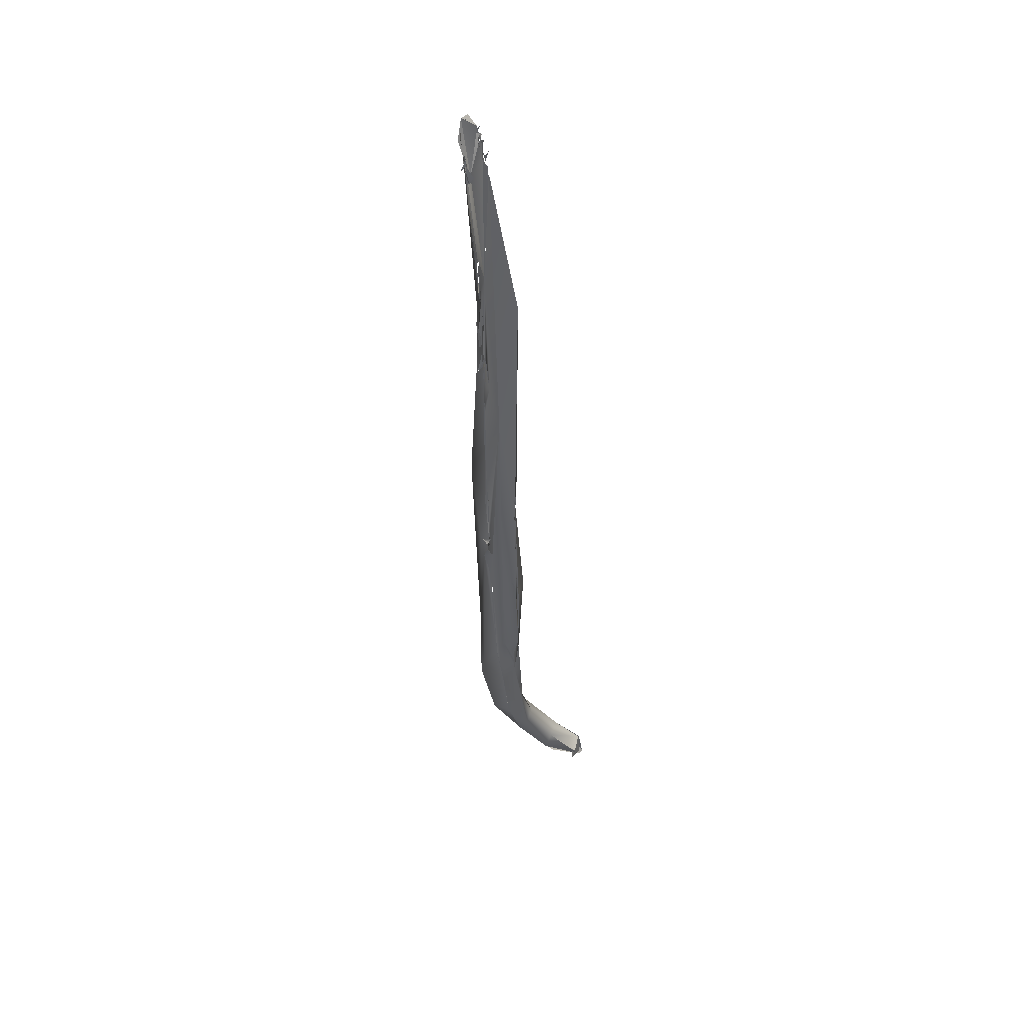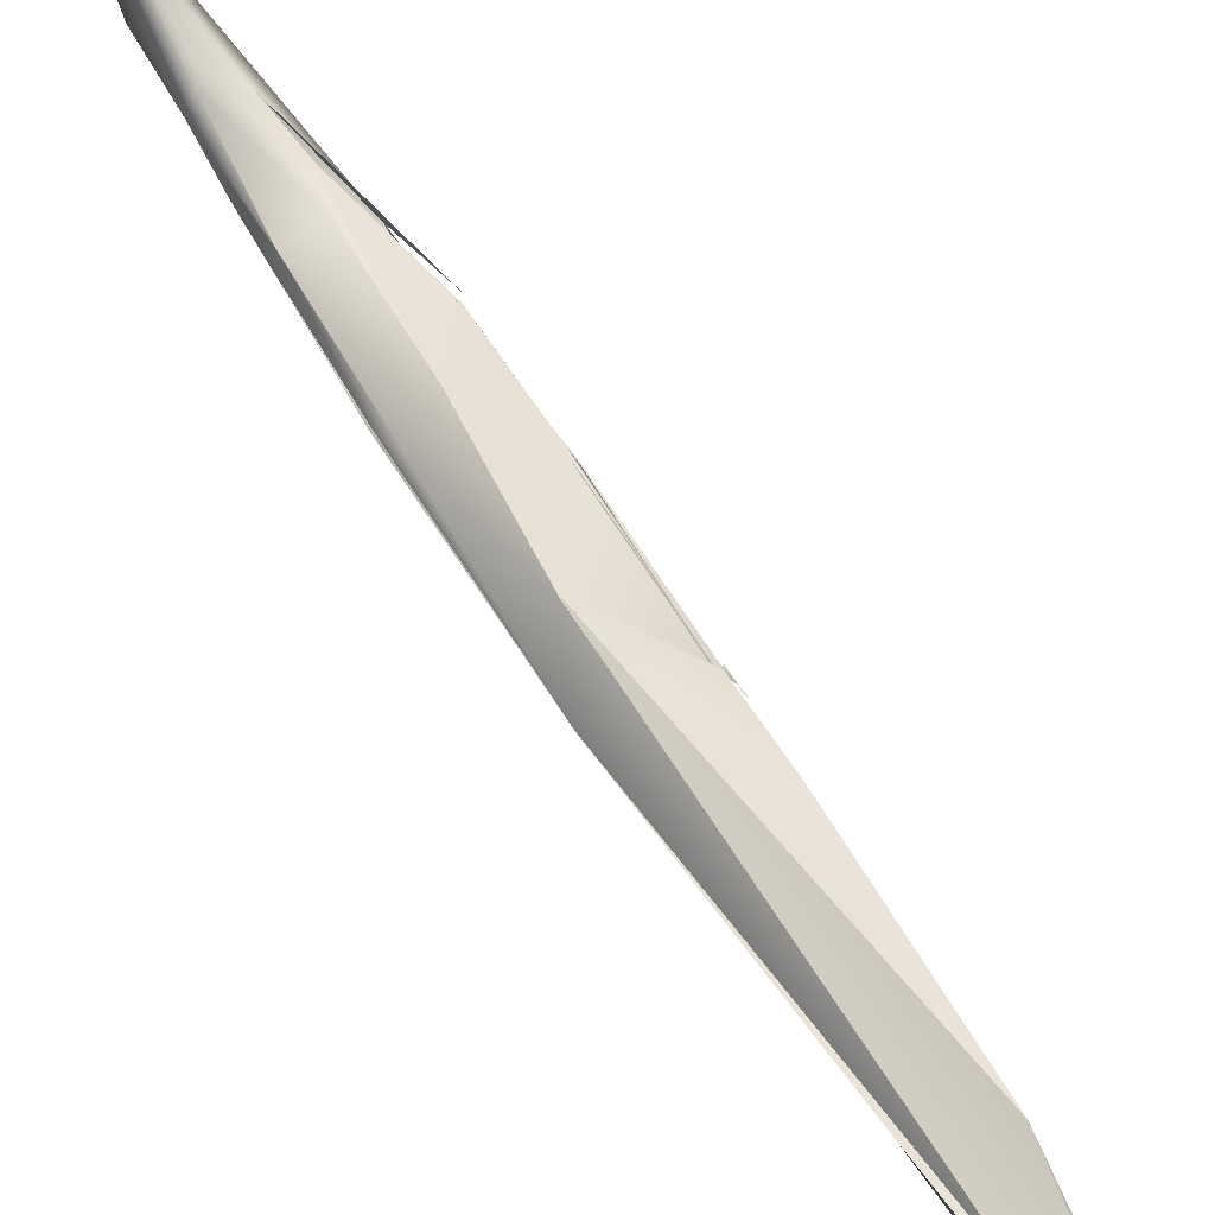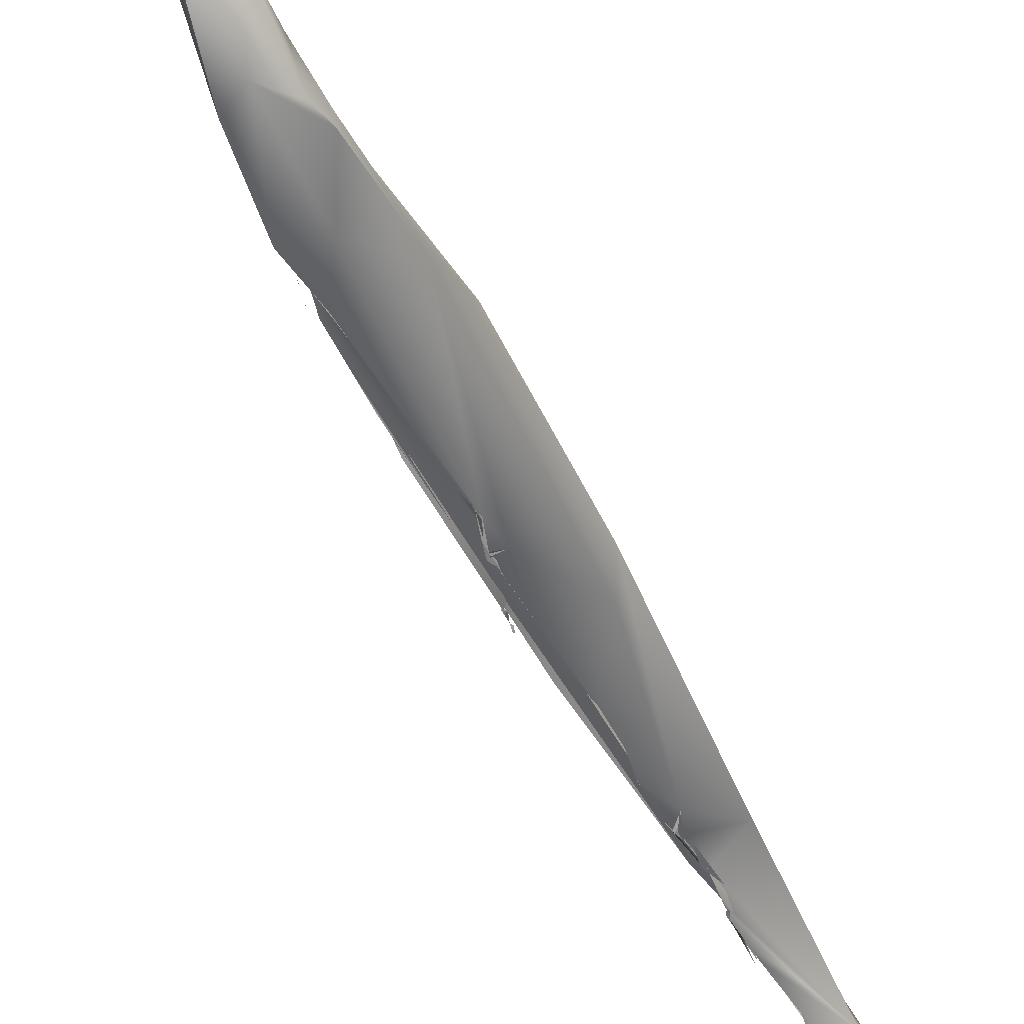
<metadata>
{"format":"obj","ext":"obj","renderer":"f3d","projection":"perspective","resolution":1024,"background":"white","views":[{"elev":72.4,"azim":-128.3,"up":"+Y"},{"elev":79.5,"azim":126.2,"up":"+Z"},{"elev":-61.2,"azim":4.1,"up":"+Z"}]}
</metadata>
<code>
o FJ1383.obj_grp1.123
v -0.5185 -0.8779 -0.3012
v -0.5065 -0.8472 -0.3051
v -0.5054 -0.8535 -0.3089
v -0.4937 -0.8564 -0.3042
v -0.5214 -0.8835 -0.2989
v -0.4922 -0.828 -0.3152
v -0.4997 -0.8189 -0.312
v -0.4997 -0.8189 -0.312
v -0.4917 -0.7875 -0.3089
v -0.4783 -0.7891 -0.3103
v -0.4919 -0.7885 -0.3087
v -0.4903 -0.7867 -0.3009
v -0.4818 -0.7698 -0.305
v -0.4817 -0.7692 -0.3049
v -0.5303 -0.8986 -0.2862
v -0.5309 -0.888 -0.2931
v -0.529 -0.8989 -0.2861
v -0.5239 -0.8879 -0.2825
v -0.5309 -0.888 -0.2931
v -0.5303 -0.8987 -0.2868
v -0.53 -0.8847 -0.2898
v -0.5279 -0.884 -0.2907
v -0.5309 -0.888 -0.2931
v -0.5239 -0.888 -0.2825
v -0.5064 -0.8748 -0.2951
v -0.5164 -0.8696 -0.2966
v -0.5238 -0.8881 -0.2829
v -0.5292 -0.8838 -0.2897
v -0.5027 -0.8474 -0.2992
v -0.481 -0.8213 -0.3116
v -0.4849 -0.8346 -0.3056
v -0.4902 -0.8352 -0.3017
v -0.4924 -0.8059 -0.302
v -0.4975 -0.8267 -0.3012
v -0.4759 -0.8147 -0.3108
v -0.4842 -0.7956 -0.2957
v -0.481 -0.7667 -0.2998
v -0.487 -0.7639 -0.2957
v -0.4864 -0.7748 -0.2982
v -0.4642 -0.7304 -0.2932
v -0.5309 -0.899 -0.2863
v -0.5308 -0.8991 -0.286
v -0.5308 -0.8991 -0.286
v -0.5309 -0.899 -0.2863
v -0.5303 -0.8987 -0.2868
v -0.5302 -0.8985 -0.2854
v -0.5296 -0.8985 -0.2844
v -0.5303 -0.8987 -0.2868
v -0.5175 -0.8876 -0.2924
v -0.5261 -0.8934 -0.2819
v -0.5255 -0.8935 -0.2823
v -0.5296 -0.8975 -0.2845
v -0.529 -0.8974 -0.2841
v -0.529 -0.8974 -0.2841
v -0.5296 -0.8975 -0.2845
v -0.5288 -0.8968 -0.2836
v -0.5283 -0.8966 -0.2833
v -0.5283 -0.8966 -0.2833
v -0.5288 -0.8968 -0.2836
v -0.5278 -0.8961 -0.2823
v -0.5277 -0.896 -0.2823
v -0.5277 -0.896 -0.2823
v -0.5278 -0.8961 -0.2823
v -0.5255 -0.8935 -0.2823
v -0.5261 -0.8934 -0.2819
v -0.5061 -0.8753 -0.2953
v -0.5133 -0.8832 -0.2883
v -0.5303 -0.8987 -0.2868
v -0.5239 -0.888 -0.2825
v -0.5296 -0.8985 -0.2844
v -0.5123 -0.8757 -0.2892
v -0.4766 -0.8167 -0.3058
v -0.4722 -0.8004 -0.2971
v -0.4849 -0.8345 -0.3056
v -0.4722 -0.8004 -0.2971
v -0.4604 -0.7793 -0.2985
v -0.4766 -0.8167 -0.3058
v -0.4698 -0.8013 -0.302
v -0.4722 -0.8004 -0.2971
v -0.4698 -0.8013 -0.302
v -0.4538 -0.7096 -0.2897
v -0.4656 -0.7526 -0.276
v -0.4851 -0.7635 -0.2944
v -0.4848 -0.7639 -0.2937
v -0.4857 -0.7642 -0.2945
v -0.4845 -0.7638 -0.2937
v -0.4844 -0.7644 -0.295
v -0.4845 -0.7639 -0.2937
v -0.4849 -0.7627 -0.2938
v -0.4844 -0.7644 -0.295
v -0.4849 -0.7637 -0.2943
v -0.4845 -0.7637 -0.2937
v -0.4847 -0.7637 -0.2946
v -0.4849 -0.7637 -0.2945
v -0.4845 -0.7636 -0.2936
v -0.4845 -0.7636 -0.2936
v -0.4594 -0.7183 -0.2912
v -0.4752 -0.7361 -0.288
v -0.4735 -0.7318 -0.2852
v -0.4684 -0.724 -0.2851
v -0.4833 -0.7584 -0.2924
v -0.4735 -0.7318 -0.2852
v -0.4656 -0.7526 -0.276
v -0.4528 -0.6802 -0.271
v -0.4556 -0.7112 -0.2865
v -0.471 -0.7229 -0.2843
v -0.4539 -0.7089 -0.29
v -0.47 -0.7217 -0.2828
v -0.4541 -0.7028 -0.2882
v -0.4536 -0.6967 -0.2853
v -0.4552 -0.705 -0.2855
v -0.4535 -0.7024 -0.2882
v -0.4529 -0.6966 -0.2865
v -0.4507 -0.7596 -0.2826
v -0.4253 -0.6758 -0.2743
v -0.4485 -0.6997 -0.2875
v -0.4438 -0.7081 -0.2638
v -0.429 -0.639 -0.2609
v -0.4531 -0.6991 -0.2873
v -0.4545 -0.7023 -0.288
v -0.4556 -0.7112 -0.2865
v -0.429 -0.639 -0.2609
v -0.4518 -0.6739 -0.2709
v -0.4531 -0.6979 -0.2859
v -0.4485 -0.6997 -0.2875
v -0.4531 -0.6991 -0.2873
v -0.4538 -0.6962 -0.2862
v -0.4531 -0.6974 -0.2866
v -0.4528 -0.6962 -0.2852
v -0.4517 -0.6938 -0.2851
v -0.4531 -0.6979 -0.2859
v -0.4534 -0.699 -0.2866
v -0.4535 -0.6991 -0.2864
v -0.4532 -0.6987 -0.2871
v -0.455 -0.698 -0.2861
v -0.4542 -0.6974 -0.2869
v -0.4532 -0.6983 -0.286
v -0.4531 -0.6976 -0.2864
v -0.4485 -0.6997 -0.2875
v -0.453 -0.6968 -0.2861
v -0.4375 -0.6605 -0.275
v -0.4475 -0.6862 -0.2816
v -0.4428 -0.6727 -0.2783
v -0.4427 -0.6733 -0.28
v -0.429 -0.639 -0.2609
v -0.4506 -0.7513 -0.2768
v -0.4513 -0.7592 -0.2825
v -0.4615 -0.7044 -0.2796
v -0.4513 -0.6743 -0.271
v -0.4503 -0.6734 -0.2704
v -0.4516 -0.6743 -0.2708
v -0.4514 -0.6744 -0.2705
v -0.4503 -0.6734 -0.2704
v -0.4515 -0.6743 -0.2699
v -0.4524 -0.6741 -0.2704
v -0.451 -0.6728 -0.2691
v -0.4427 -0.6733 -0.28
v -0.4376 -0.6584 -0.2749
v -0.4312 -0.6462 -0.2709
v -0.4518 -0.6736 -0.2707
v -0.4503 -0.6687 -0.2694
v -0.4506 -0.6731 -0.2707
v -0.4506 -0.6693 -0.269
v -0.4504 -0.6686 -0.2693
v -0.4502 -0.6678 -0.2693
v -0.4509 -0.6739 -0.27
v -0.4515 -0.6752 -0.2703
v -0.4508 -0.6736 -0.2702
v -0.4514 -0.6732 -0.2706
v -0.4508 -0.6732 -0.2704
v -0.4506 -0.6725 -0.2699
v -0.4492 -0.6689 -0.2693
v -0.4496 -0.6667 -0.2692
v -0.4502 -0.6689 -0.2691
v -0.4504 -0.6697 -0.2695
v -0.4497 -0.6684 -0.2686
v -0.4501 -0.6669 -0.2692
v -0.4498 -0.6689 -0.2686
v -0.4504 -0.6687 -0.2693
v -0.4496 -0.6689 -0.2686
v -0.4495 -0.6661 -0.2683
v -0.4494 -0.6659 -0.2683
v -0.4497 -0.668 -0.2685
v -0.4494 -0.6659 -0.2683
v -0.4497 -0.668 -0.2685
v -0.4496 -0.6669 -0.2684
v -0.4497 -0.668 -0.2685
v -0.4493 -0.6652 -0.2683
v -0.4494 -0.6661 -0.2683
v -0.4493 -0.6652 -0.2683
v -0.4245 -0.6893 -0.2691
v -0.4431 -0.7068 -0.2634
v -0.4245 -0.6893 -0.2691
v -0.4341 -0.6338 -0.2553
v -0.4504 -0.6725 -0.2698
v -0.4505 -0.6729 -0.2701
v -0.444 -0.6548 -0.2644
v -0.4243 -0.6262 -0.2648
v -0.4508 -0.6731 -0.2698
v -0.4417 -0.6478 -0.2612
v -0.4417 -0.6478 -0.2612
v -0.4131 -0.6083 -0.2603
v -0.4257 -0.6314 -0.2666
v -0.4199 -0.6164 -0.2589
v -0.4116 -0.5769 -0.2372
v -0.4461 -0.6613 -0.2665
v -0.4116 -0.5769 -0.2372
v -0.4233 -0.6204 -0.2643
v -0.4233 -0.6204 -0.2643
v -0.4171 -0.6048 -0.2596
v -0.4198 -0.6125 -0.2605
v -0.4116 -0.5769 -0.2372
v -0.4173 -0.6051 -0.2599
v -0.3952 -0.5945 -0.2457
v -0.4131 -0.5969 -0.2546
v -0.4135 -0.6016 -0.256
v -0.4173 -0.6045 -0.2596
v -0.4135 -0.6016 -0.256
v -0.4149 -0.6001 -0.2581
v -0.4173 -0.6046 -0.2593
v -0.4153 -0.6011 -0.2581
v -0.3979 -0.5637 -0.2435
v -0.4156 -0.6001 -0.2567
v -0.4152 -0.6007 -0.2582
v -0.4133 -0.6079 -0.2598
v -0.4146 -0.6003 -0.258
v -0.4133 -0.6079 -0.2598
v -0.4133 -0.6079 -0.2598
v -0.4141 -0.6004 -0.2577
v -0.4125 -0.5959 -0.2569
v -0.4125 -0.5963 -0.2562
v -0.412 -0.5965 -0.2564
v -0.411 -0.5971 -0.2564
v -0.4117 -0.5965 -0.256
v -0.411 -0.5971 -0.2564
v -0.4113 -0.5965 -0.256
v -0.4089 -0.5871 -0.2544
v -0.4102 -0.5928 -0.255
v -0.4074 -0.587 -0.2543
v -0.3818 -0.5424 -0.2332
v -0.4089 -0.5871 -0.2544
v -0.4033 -0.5804 -0.2526
v -0.411 -0.5971 -0.2564
v -0.4078 -0.5851 -0.2533
v -0.4033 -0.5804 -0.2526
v -0.3979 -0.5637 -0.2435
v -0.4093 -0.5897 -0.2537
v -0.4071 -0.5847 -0.2514
v -0.3979 -0.5637 -0.2435
v -0.4029 -0.5708 -0.2505
v -0.4026 -0.5696 -0.2496
v -0.402 -0.5701 -0.2487
v -0.4022 -0.5675 -0.2498
v -0.3691 -0.5157 -0.2306
v -0.403 -0.5713 -0.2499
v -0.4031 -0.5684 -0.2493
v -0.4032 -0.5709 -0.2495
v -0.4022 -0.5682 -0.2488
v -0.4023 -0.5689 -0.2494
v -0.4036 -0.568 -0.25
v -0.4037 -0.5686 -0.2492
v -0.4023 -0.5686 -0.2489
v -0.4022 -0.5682 -0.2488
v -0.4021 -0.5687 -0.2501
v -0.4022 -0.568 -0.2495
v -0.4003 -0.566 -0.2474
v -0.3951 -0.5508 -0.2448
v -0.4003 -0.566 -0.2474
v -0.3766 -0.5327 -0.2293
v -0.3796 -0.5229 -0.2263
v -0.4438 -0.7081 -0.2638
v -0.3766 -0.5327 -0.2293
v -0.4116 -0.5769 -0.2372
v -0.3796 -0.5229 -0.2263
v -0.3962 -0.5496 -0.2449
v -0.3957 -0.5507 -0.2444
v -0.3957 -0.5507 -0.2444
v -0.3954 -0.5508 -0.2446
v -0.3952 -0.5518 -0.2441
v -0.394 -0.5507 -0.244
v -0.3948 -0.5515 -0.2442
v -0.3954 -0.5514 -0.2441
v -0.3954 -0.5504 -0.2447
v -0.395 -0.5518 -0.2445
v -0.3949 -0.5508 -0.2457
v -0.3979 -0.5637 -0.2435
v -0.3951 -0.5504 -0.2442
v -0.3792 -0.5156 -0.2361
v -0.3944 -0.55 -0.2441
v -0.3979 -0.5637 -0.2435
v -0.385 -0.5303 -0.2403
v -0.3758 -0.5136 -0.2351
v -0.3936 -0.5504 -0.2438
v -0.3831 -0.5308 -0.2383
v -0.381 -0.5183 -0.2379
v -0.3816 -0.5194 -0.2368
v -0.3816 -0.5171 -0.2368
v -0.3788 -0.5195 -0.2365
v -0.381 -0.5191 -0.2377
v -0.3818 -0.519 -0.2379
v -0.3817 -0.52 -0.2368
v -0.3781 -0.5186 -0.2338
v -0.3816 -0.5168 -0.2382
v -0.3816 -0.5157 -0.2385
v -0.3811 -0.5165 -0.237
v -0.3807 -0.5145 -0.2363
v -0.3817 -0.5141 -0.2373
v -0.3808 -0.517 -0.237
v -0.3812 -0.5183 -0.2368
v -0.381 -0.5189 -0.2376
v -0.3812 -0.5181 -0.2368
v -0.3809 -0.5178 -0.2375
v -0.3825 -0.5176 -0.2381
v -0.3808 -0.5164 -0.2365
v -0.3813 -0.5167 -0.2366
v -0.3822 -0.5128 -0.2351
v -0.3829 -0.518 -0.2372
v -0.3824 -0.5165 -0.2369
v -0.378 -0.5144 -0.2359
v -0.379 -0.5157 -0.236
v -0.3809 -0.5178 -0.2375
v -0.3793 -0.5152 -0.236
v -0.3809 -0.5178 -0.2375
v -0.3803 -0.5182 -0.2375
v -0.3772 -0.5095 -0.236
v -0.3778 -0.5099 -0.2355
v -0.3787 -0.5157 -0.2358
v -0.3794 -0.5156 -0.2359
v -0.377 -0.5149 -0.2357
v -0.3789 -0.514 -0.2358
v -0.3784 -0.512 -0.2348
v -0.3787 -0.5136 -0.2361
v -0.3767 -0.5119 -0.2358
v -0.3783 -0.514 -0.2358
v -0.3783 -0.5149 -0.2353
v -0.3766 -0.5139 -0.2375
v -0.3776 -0.5093 -0.2351
v -0.381 -0.5125 -0.2364
v -0.3786 -0.514 -0.2357
v -0.3784 -0.512 -0.2348
v -0.3788 -0.5138 -0.2359
v -0.377 -0.5068 -0.2349
v -0.3769 -0.5132 -0.2343
v -0.3768 -0.5093 -0.2351
v -0.3769 -0.5065 -0.2348
v -0.3766 -0.5071 -0.2348
v -0.3775 -0.5095 -0.2339
v -0.3775 -0.5071 -0.2346
v -0.376 -0.5179 -0.2266
v -0.3979 -0.5637 -0.2435
v -0.3788 -0.5196 -0.2258
v -0.3781 -0.5186 -0.2338
v -0.3979 -0.5637 -0.2435
v -0.3761 -0.5176 -0.2265
v -0.3799 -0.5227 -0.2268
v -0.365 -0.5083 -0.228
v -0.4116 -0.5769 -0.2372
v -0.3809 -0.525 -0.2261
v -0.3782 -0.5234 -0.2276
v -0.3796 -0.5184 -0.2242
v -0.378 -0.5192 -0.2255
v -0.3796 -0.5229 -0.2263
v -0.3796 -0.5229 -0.2263
v -0.3786 -0.5177 -0.225
v -0.3767 -0.5133 -0.2347
v -0.3754 -0.5097 -0.2342
v -0.3753 -0.5096 -0.2337
v -0.3741 -0.5098 -0.2341
v -0.3749 -0.5097 -0.2338
v -0.3735 -0.51 -0.2336
v -0.3754 -0.5097 -0.2342
v -0.3715 -0.5047 -0.2326
v -0.3735 -0.5095 -0.233
v -0.3738 -0.5089 -0.2338
v -0.3745 -0.5097 -0.2332
v -0.3693 -0.5054 -0.2327
v -0.3696 -0.5049 -0.2317
v -0.3701 -0.5048 -0.2314
v -0.3715 -0.5047 -0.2326
v -0.377 -0.5196 -0.2261
v -0.3777 -0.5196 -0.2256
v -0.3767 -0.5187 -0.226
v -0.3767 -0.5188 -0.226
v -0.3772 -0.5196 -0.2255
v -0.3767 -0.5231 -0.2228
v -0.3778 -0.518 -0.2237
v -0.3762 -0.5195 -0.2252
v -0.3783 -0.5177 -0.2251
v -0.3777 -0.5196 -0.2256
v -0.3773 -0.5191 -0.2249
v -0.3772 -0.5149 -0.2238
v -0.3784 -0.5177 -0.225
v -0.3788 -0.5177 -0.2247
v -0.3763 -0.5129 -0.2232
v -0.376 -0.5161 -0.2252
v -0.373 -0.5137 -0.2246
v -0.373 -0.5137 -0.2246
v -0.376 -0.5161 -0.2252
v -0.3769 -0.5198 -0.2254
v -0.3764 -0.5167 -0.2253
v -0.3773 -0.5126 -0.2246
v -0.3764 -0.5133 -0.2244
v -0.376 -0.5161 -0.2252
v -0.3719 -0.5073 -0.2237
v -0.3715 -0.5108 -0.2239
v -0.3694 -0.5065 -0.2252
v -0.3781 -0.5186 -0.2338
v -0.3717 -0.5069 -0.2236
v -0.3692 -0.5079 -0.2235
v -0.3722 -0.5092 -0.2239
v -0.3719 -0.5073 -0.2237
v -0.3706 -0.5071 -0.2229
v -0.3718 -0.5064 -0.2227
v -0.373 -0.5084 -0.2261
v -0.3694 -0.5065 -0.2252
v -0.3702 -0.5071 -0.224
v -0.3714 -0.5079 -0.2238
v -0.3721 -0.5061 -0.2229
v -0.3739 -0.5081 -0.2241
v -0.376 -0.5179 -0.2266
v -0.3771 -0.5127 -0.2239
v -0.3764 -0.5132 -0.2244
v -0.3723 -0.5092 -0.2239
v -0.3731 -0.508 -0.2236
v -0.3733 -0.5085 -0.2235
v -0.3719 -0.5092 -0.2236
v -0.3723 -0.5063 -0.2236
v -0.3653 -0.4992 -0.2279
v -0.3653 -0.4992 -0.2279
v -0.37 -0.5048 -0.2314
v -0.3653 -0.4992 -0.2279
v -0.3653 -0.4992 -0.2279
v -0.3781 -0.5186 -0.2338
v -0.3698 -0.5041 -0.2238
v -0.3654 -0.4998 -0.2273
v -0.3657 -0.5067 -0.2278
v -0.366 -0.499 -0.226
v -0.3659 -0.4981 -0.2271
v -0.3649 -0.5005 -0.2244
v -0.3698 -0.5075 -0.2237
v -0.37 -0.5038 -0.2226
v -0.3694 -0.5065 -0.2252
v -0.3689 -0.5064 -0.2229
v -0.3699 -0.5043 -0.2223
v -0.3653 -0.4992 -0.2279
v -0.3649 -0.5005 -0.2244
v -0.3657 -0.5067 -0.2278
v -0.3657 -0.5067 -0.2278
v -0.3651 -0.4999 -0.227
v -0.3692 -0.5044 -0.2235
v -0.3694 -0.5042 -0.2232
v -0.3692 -0.5086 -0.2243
v -0.3698 -0.5041 -0.2217
v -0.3649 -0.5005 -0.2244
v -0.3653 -0.4992 -0.2279
v -0.3692 -0.5044 -0.2235
v -0.3665 -0.4989 -0.2265
v -0.3657 -0.5067 -0.2278
v -0.3691 -0.5156 -0.2305
v -0.3652 -0.4988 -0.2279
v -0.3691 -0.5156 -0.2305
f 3 4 5
f 1 2 3
f 4 3 6
f 6 3 7
f 8 3 2
f 6 7 9
f 6 9 10
f 11 8 2
f 11 2 12
f 13 10 9
f 17 18 19
f 1 20 21
f 22 23 24
f 5 4 25
f 1 21 26
f 26 28 27
f 1 26 2
f 29 2 26
f 30 4 6
f 31 4 30
f 32 33 29
f 29 34 2
f 30 6 35
f 33 32 36
f 10 35 6
f 34 12 2
f 14 11 37
f 34 38 12
f 11 12 37
f 12 39 37
f 47 48 49
f 49 66 67
f 25 68 5
f 49 67 47
f 67 69 70
f 69 67 71
f 4 67 66
f 4 31 67
f 32 29 71
f 67 31 32
f 71 26 27
f 26 71 29
f 32 71 67
f 72 73 74
f 31 75 32
f 77 31 30
f 76 77 30
f 72 78 73
f 36 32 79
f 76 80 77
f 35 10 76
f 81 10 13
f 36 82 33
f 10 81 76
f 88 89 33
f 82 96 88
f 82 88 33
f 96 82 89
f 39 83 37
f 97 81 13
f 14 37 40
f 82 99 89
f 100 101 102
f 79 103 36
f 104 37 83
f 104 83 98
f 105 40 37
f 99 82 106
f 105 107 40
f 108 104 98
f 107 105 109
f 114 76 115
f 81 116 76
f 117 106 82
f 116 115 76
f 37 118 105
f 116 81 119
f 122 37 104
f 106 117 123
f 124 125 126
f 120 137 127
f 137 130 127
f 128 129 116
f 142 143 130
f 130 120 142
f 116 129 144
f 145 142 120
f 145 141 142
f 76 114 80
f 146 103 79
f 78 147 73
f 146 73 147
f 144 115 116
f 145 120 121
f 117 156 123
f 157 140 141
f 144 158 159
f 163 162 155
f 162 154 155
f 176 163 177
f 115 144 159
f 177 181 176
f 191 146 147
f 103 146 192
f 115 193 114
f 145 198 141
f 201 156 117
f 191 192 146
f 203 115 159
f 145 204 198
f 122 104 207
f 202 115 203
f 210 209 211
f 204 209 198
f 204 211 209
f 202 203 208
f 117 212 201
f 213 202 208
f 193 115 202
f 193 202 214
f 204 216 211
f 217 218 219
f 211 216 220
f 221 202 213
f 222 223 204
f 228 229 230
f 222 231 223
f 191 240 192
f 214 202 215
f 222 204 145
f 241 242 243
f 215 248 214
f 238 249 239
f 248 252 254
f 255 262 256
f 252 253 254
f 262 263 256
f 263 266 256
f 263 255 266
f 239 268 257
f 253 267 254
f 214 248 254
f 269 214 254
f 222 145 270
f 271 272 273
f 207 274 122
f 249 268 239
f 275 253 252
f 266 276 256
f 249 277 268
f 288 289 290
f 267 291 254
f 291 292 254
f 291 295 292
f 302 288 290
f 291 303 295
f 292 295 319
f 316 315 324
f 325 308 307
f 324 326 316
f 302 329 288
f 341 342 343
f 349 350 351
f 352 353 354
f 355 273 272
f 269 254 356
f 326 336 346
f 329 370 371
f 254 292 372
f 373 292 367
f 302 370 329
f 376 370 302
f 377 254 372
f 394 395 387
f 396 387 395
f 397 398 399
f 354 404 352
f 406 407 408
f 269 409 380
f 380 409 414
f 419 405 420
f 414 409 427
f 428 254 377
f 431 376 302
f 432 433 434
f 356 439 269
f 440 441 442
f 445 446 447
f 409 269 439
f 439 450 409
f 454 455 456
f 457 458 459
l 43 44
l 284 285
l 415 416
l 166 167
l 15 16
l 409 453
l 327 328
l 138 139
l 421 422
l 184 185
l 347 348
l 148 149
l 172 173
l 178 179
l 392 393
l 264 265
l 383 384
l 62 63
l 133 134
l 361 362
l 305 306
l 402 403
l 282 283
l 298 299
l 52 53
l 181 188
l 374 375
l 303 304
l 250 251
l 332 333
l 423 424
l 311 312
l 385 386
l 337 338
l 86 87
l 417 418
l 236 237
l 258 259
l 56 57
l 317 318
l 205 206
l 135 136
l 234 235
l 246 247
l 50 51
l 199 200
l 168 169
l 232 233
l 110 111
l 224 225
l 330 331
l 90 91
l 176 180
l 60 61
l 41 42
l 390 391
l 260 261
l 320 321
l 412 413
l 164 165
l 84 85
l 448 449
l 363 364
l 94 95
l 437 438
l 244 245
l 368 369
l 280 281
l 196 197
l 296 297
l 300 301
l 334 335
l 226 227
l 357 358
l 174 175
l 278 279
l 186 187
l 429 430
l 150 151
l 131 132
l 365 366
l 58 59
l 388 389
l 112 113
l 322 323
l 410 411
l 194 195
l 170 171
l 400 401
l 451 452
l 381 382
l 344 345
l 45 46
l 189 190
l 160 161
l 435 436
l 54 55
l 286 287
l 92 93
l 313 314
l 378 379
l 182 183
l 460 461
l 64 65
l 339 340
l 443 444
l 293 294
l 309 310
l 359 360
l 425 426
l 152 153

</code>
